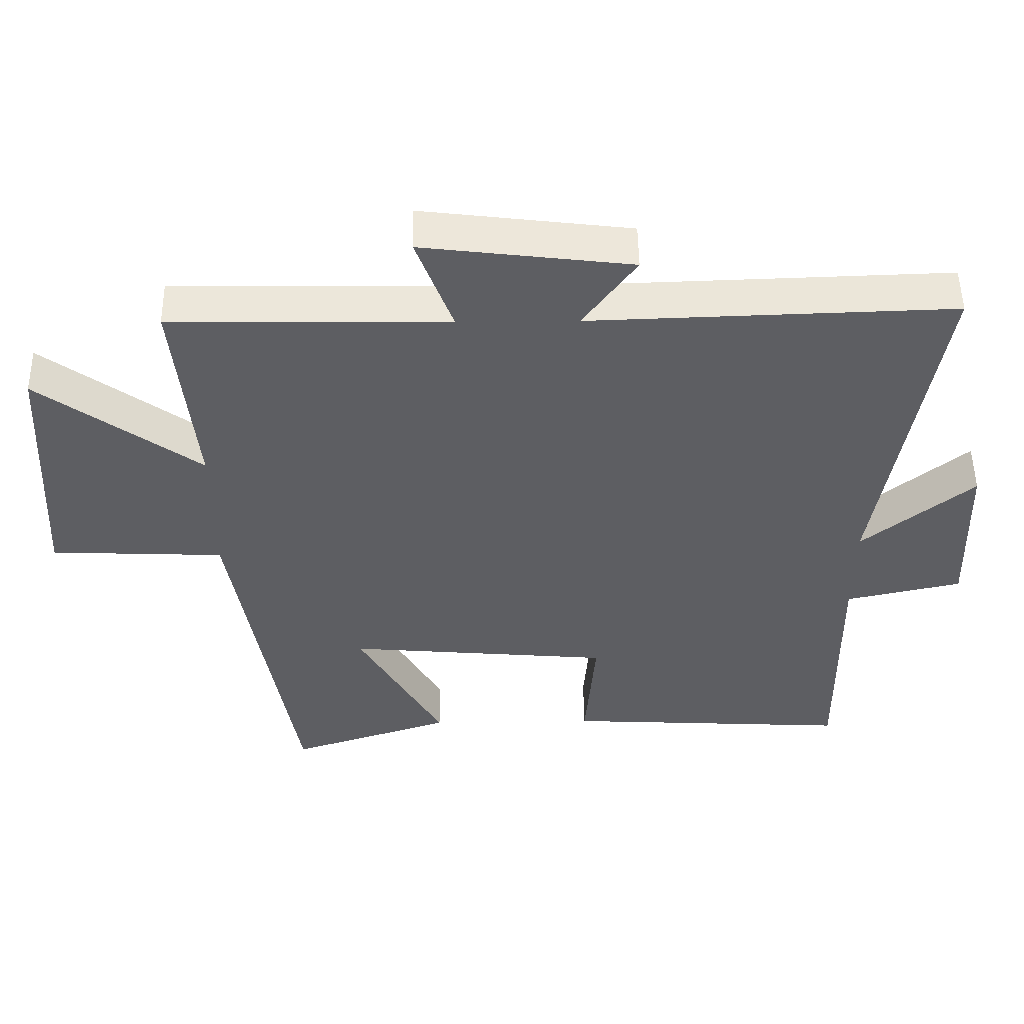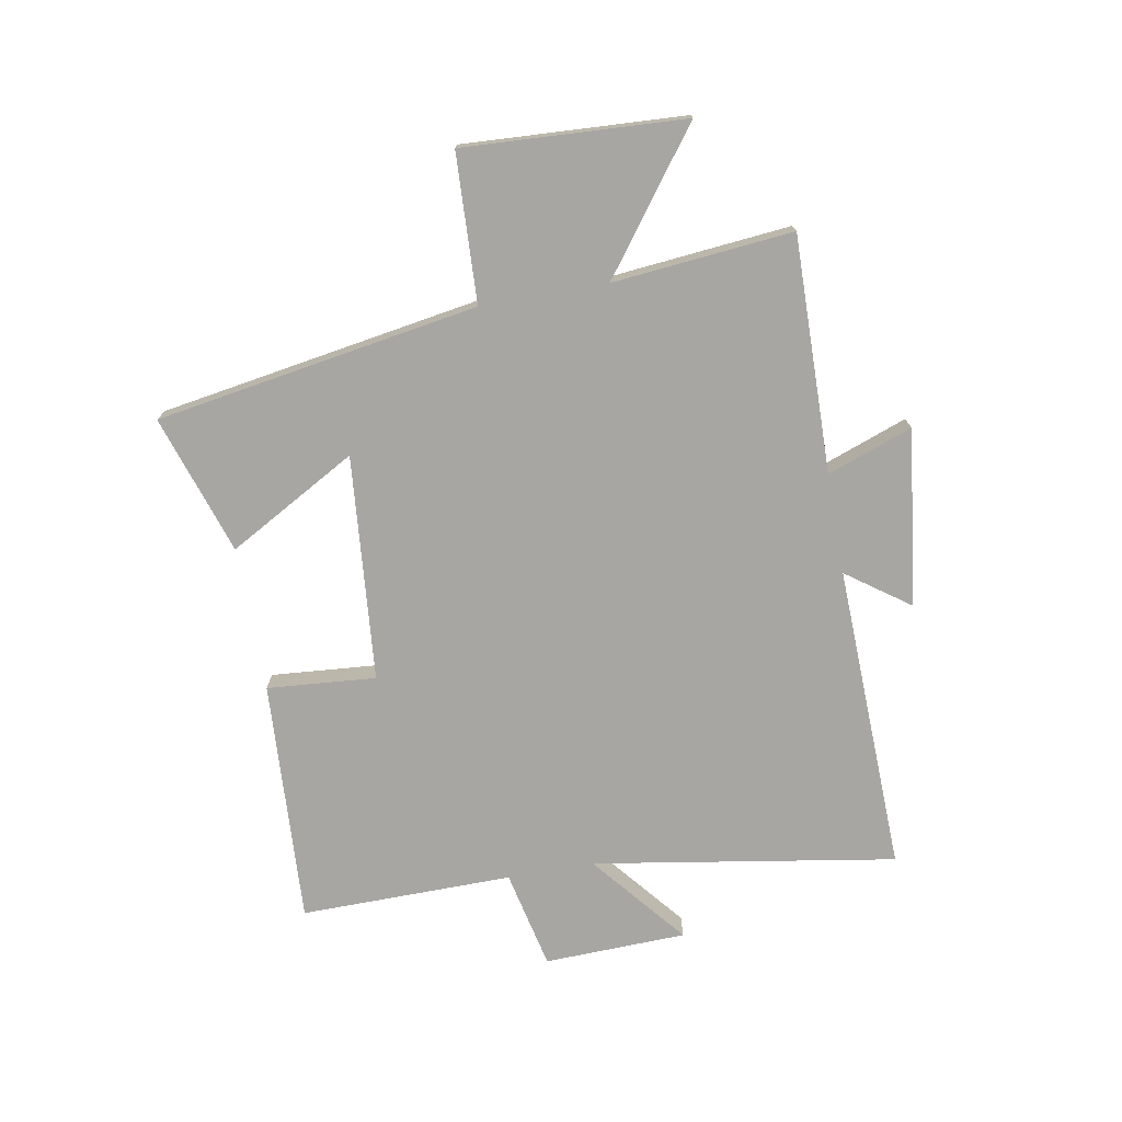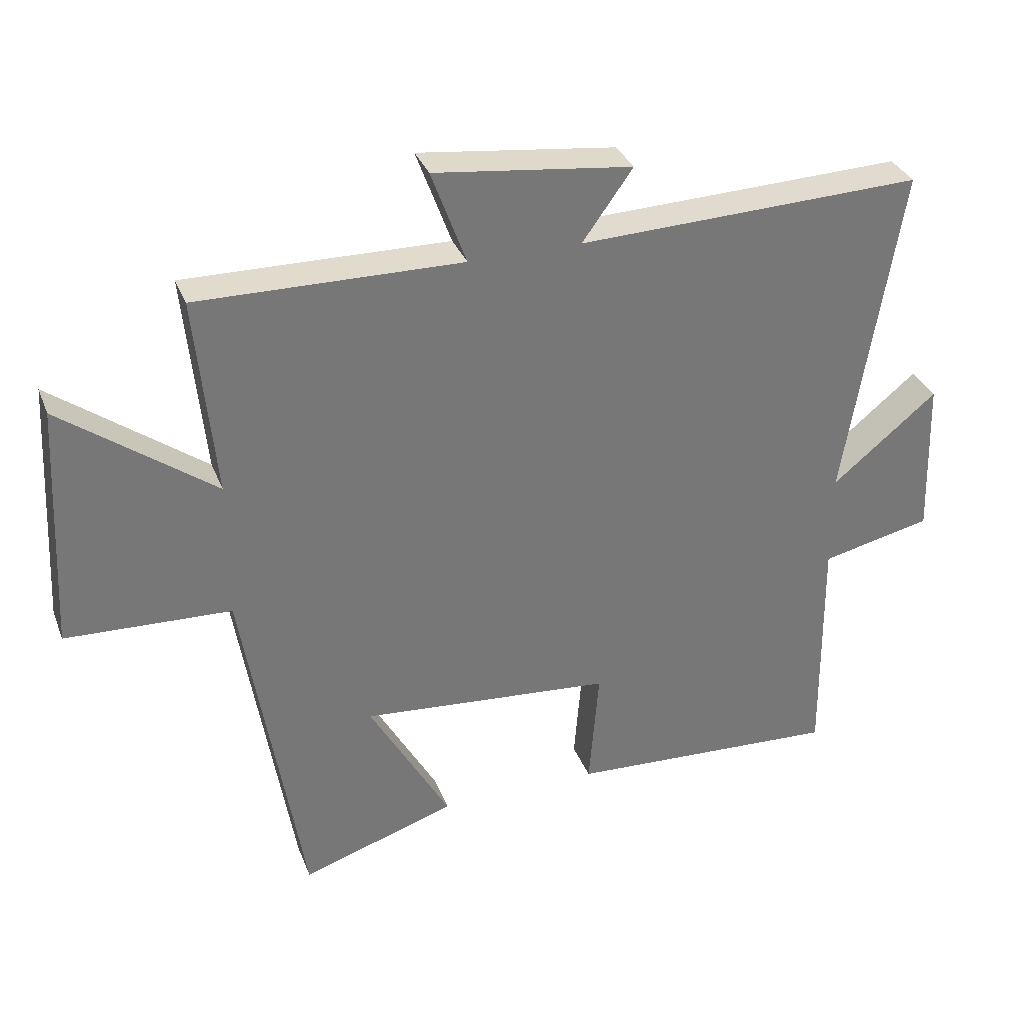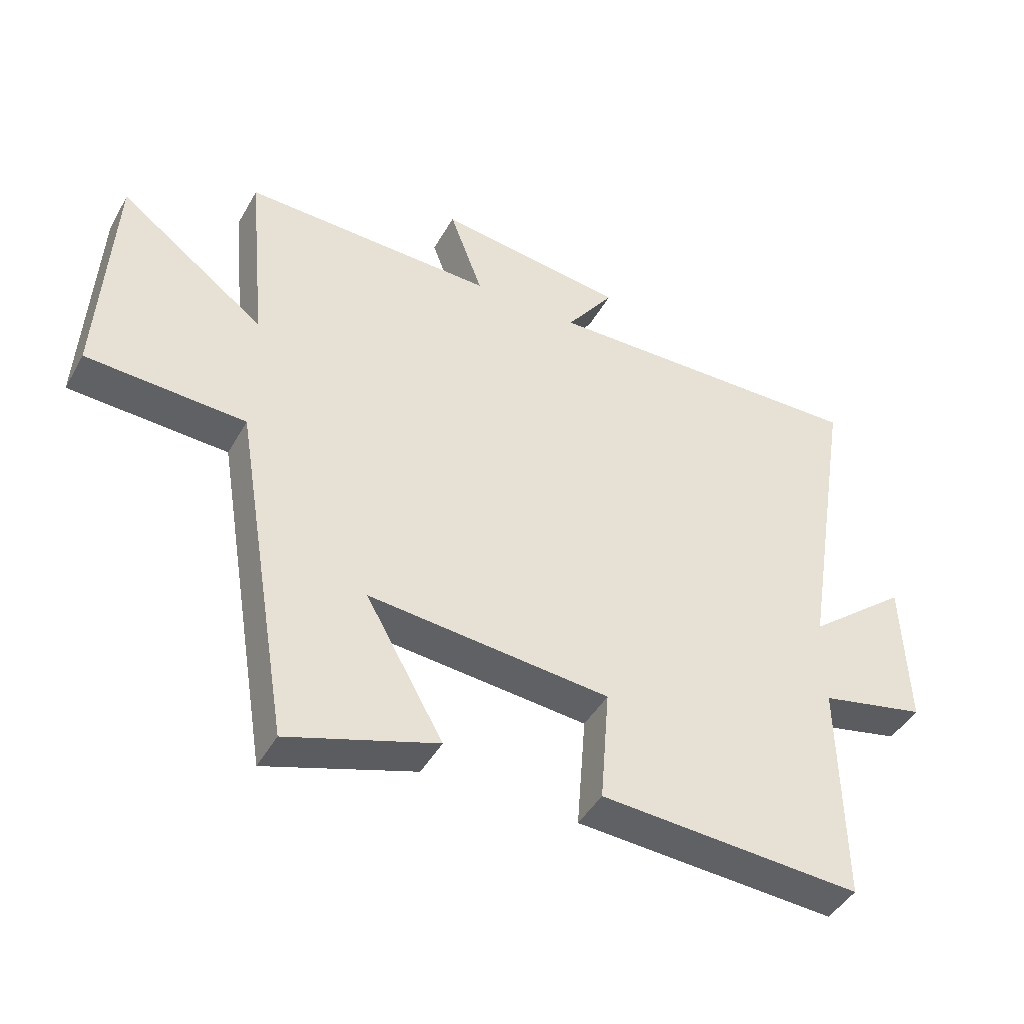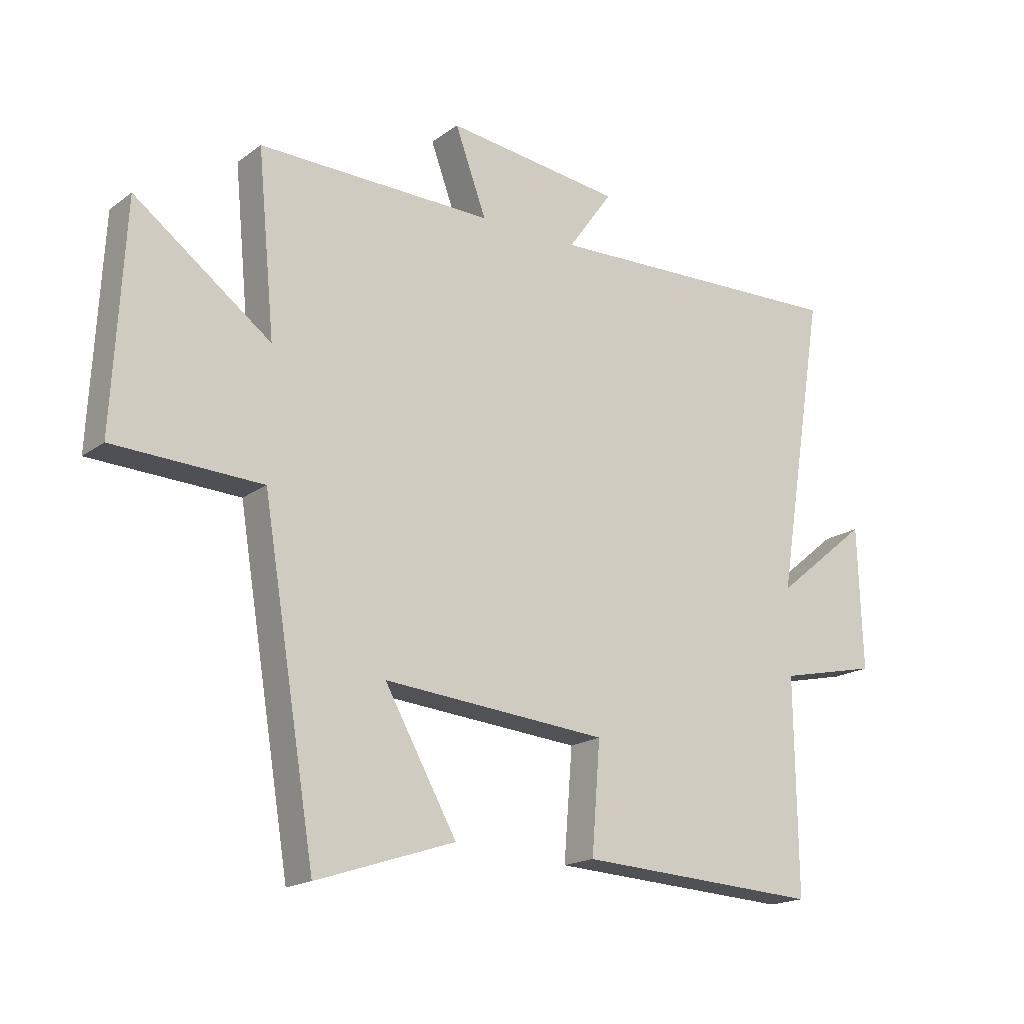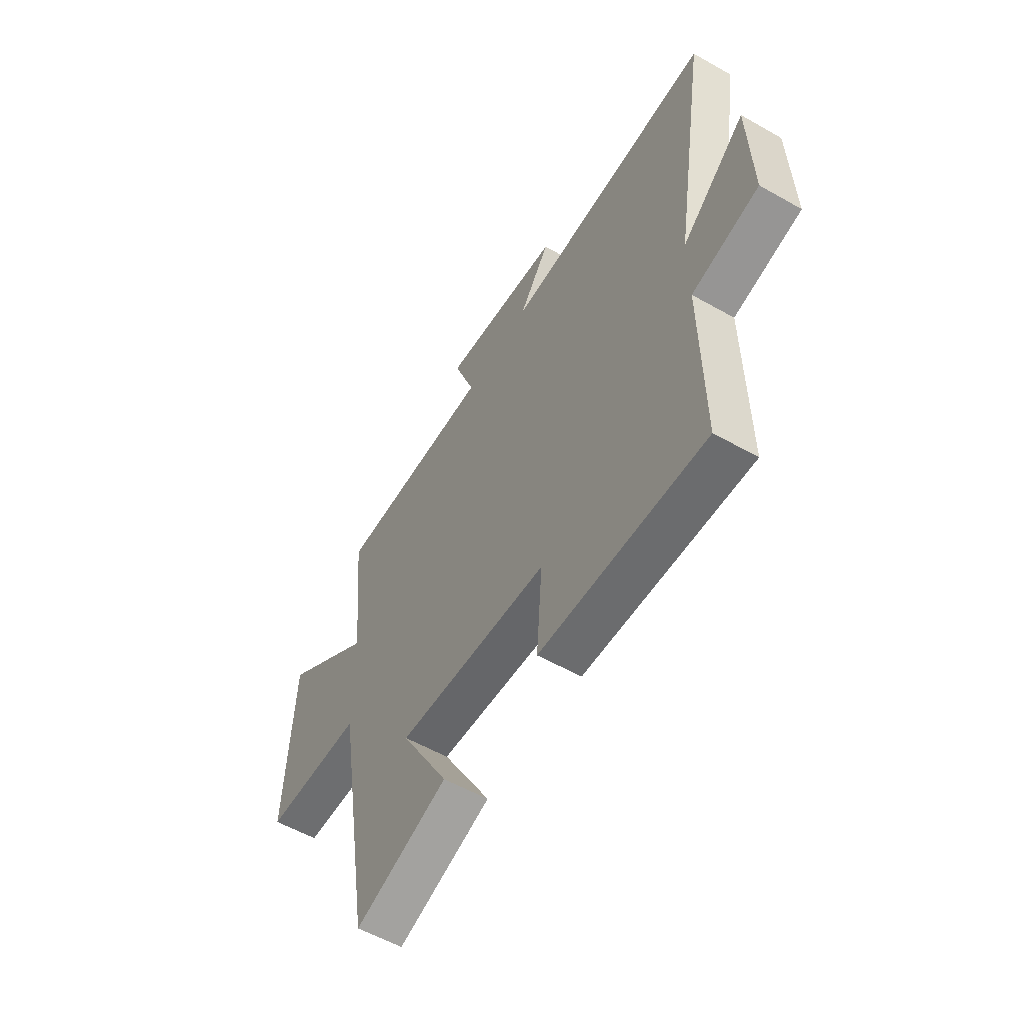
<metadata>
{"format":"obj","ext":"obj","renderer":"f3d","projection":"perspective","resolution":1024,"background":"white","views":[{"elev":51.2,"azim":-0.8,"up":"+Z"},{"elev":-74.3,"azim":-79.9,"up":"+Y"},{"elev":33.4,"azim":-19.4,"up":"+Z"},{"elev":-44.7,"azim":-27.8,"up":"+Z"},{"elev":-18.0,"azim":-35.9,"up":"+Z"},{"elev":-56.4,"azim":59.3,"up":"+Z"}]}
</metadata>
<code>
v 0.504 0.07 -0.523
v 0.082 0.07 -0.5
v 0.097 0.07 -0.312
v -0.293 0.07 -0.278
v -0.168 0.07 -0.5
v -0.408 0.07 -0.579
v -0.5 0.07 -0.022
v -0.756 0.07 -0.011
v -0.736 0.07 0.371
v -0.5 0.07 0.196
v -0.53 0.07 0.507
v -0.122 0.07 0.5
v -0.176 0.07 0.647
v 0.13 0.07 0.609
v 0.052 0.07 0.5
v 0.585 0.07 0.517
v 0.5 0.07 -0.006
v 0.663 0.07 0.128
v 0.671 0.07 -0.118
v 0.5 0.07 -0.156
v 0.504 0 -0.523
v 0.082 0 -0.5
v 0.097 0 -0.312
v -0.293 0 -0.278
v -0.168 0 -0.5
v -0.408 0 -0.579
v -0.5 0 -0.022
v -0.756 0 -0.011
v -0.736 0 0.371
v -0.5 0 0.196
v -0.53 0 0.507
v -0.122 0 0.5
v -0.176 0 0.647
v 0.13 0 0.609
v 0.052 0 0.5
v 0.585 0 0.517
v 0.5 0 -0.006
v 0.663 0 0.128
v 0.671 0 -0.118
v 0.5 0 -0.156
f 17 18 19 20
f 15 16 17
f 15 17 20
f 12 13 14 15
f 12 15 20 1
f 10 11 12 1
f 7 8 9 10
f 4 5 6 7
f 3 4 7 10
f 1 2 3
f 1 3 10
f 40 39 38 37
f 37 36 35
f 40 37 35
f 35 34 33 32
f 21 40 35 32
f 21 32 31 30
f 30 29 28 27
f 27 26 25 24
f 30 27 24 23
f 23 22 21
f 30 23 21
f 1 21 22 2
f 2 22 23 3
f 3 23 24 4
f 4 24 25 5
f 5 25 26 6
f 6 26 27 7
f 7 27 28 8
f 8 28 29 9
f 9 29 30 10
f 10 30 31 11
f 11 31 32 12
f 12 32 33 13
f 13 33 34 14
f 14 34 35 15
f 15 35 36 16
f 16 36 37 17
f 17 37 38 18
f 18 38 39 19
f 19 39 40 20
f 20 40 21 1

</code>
